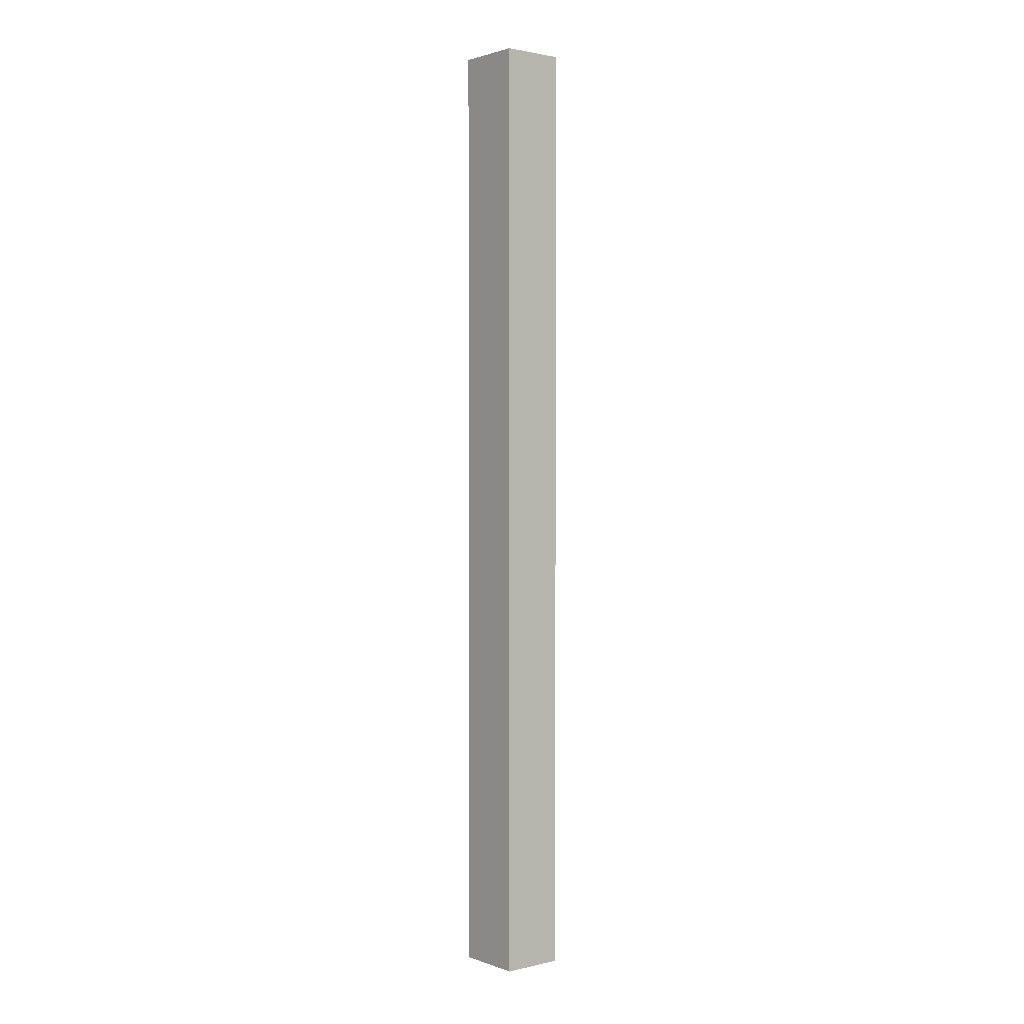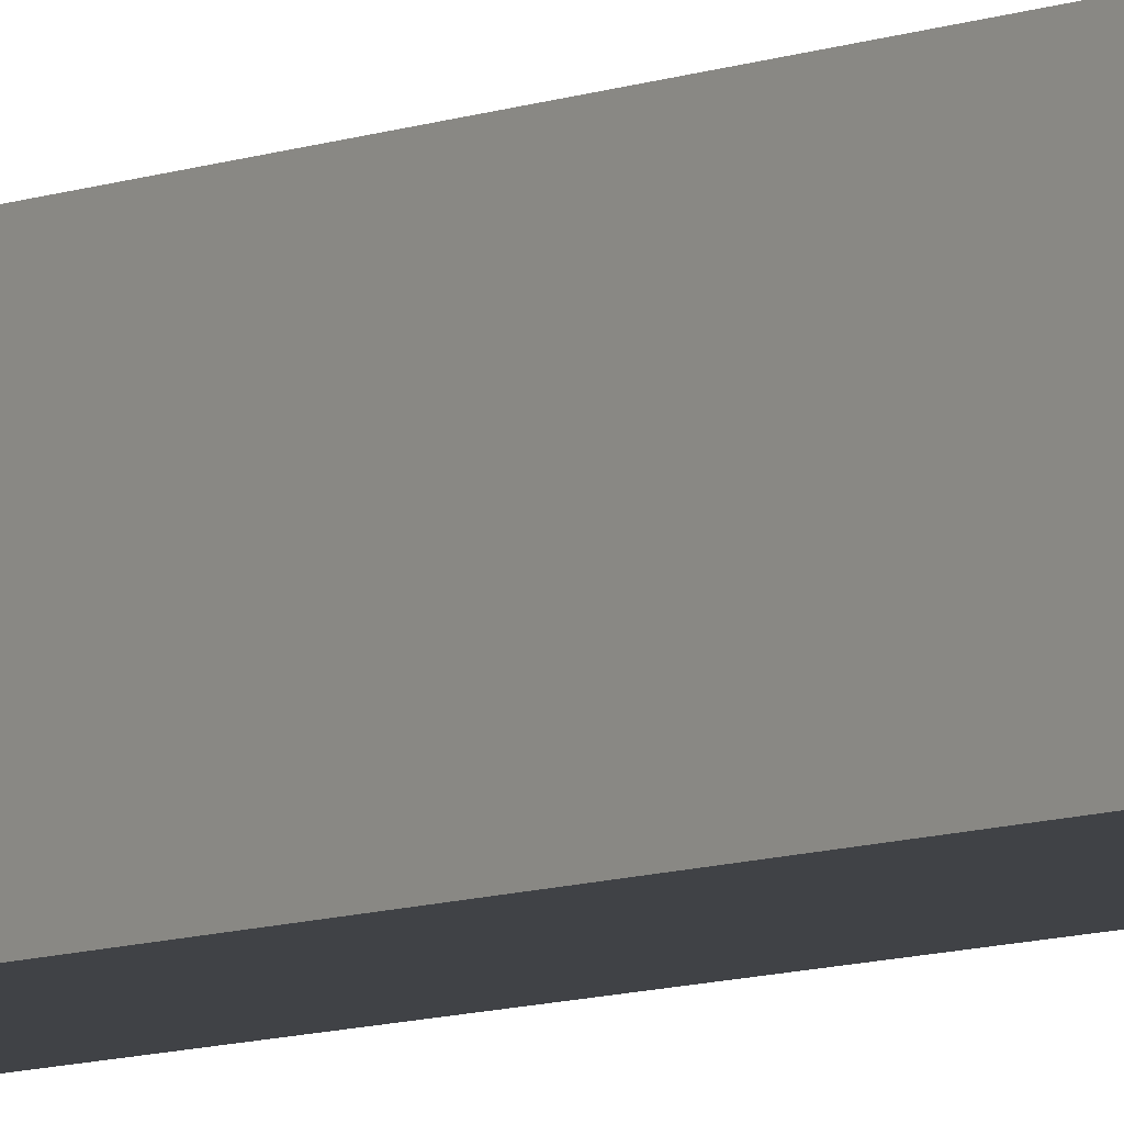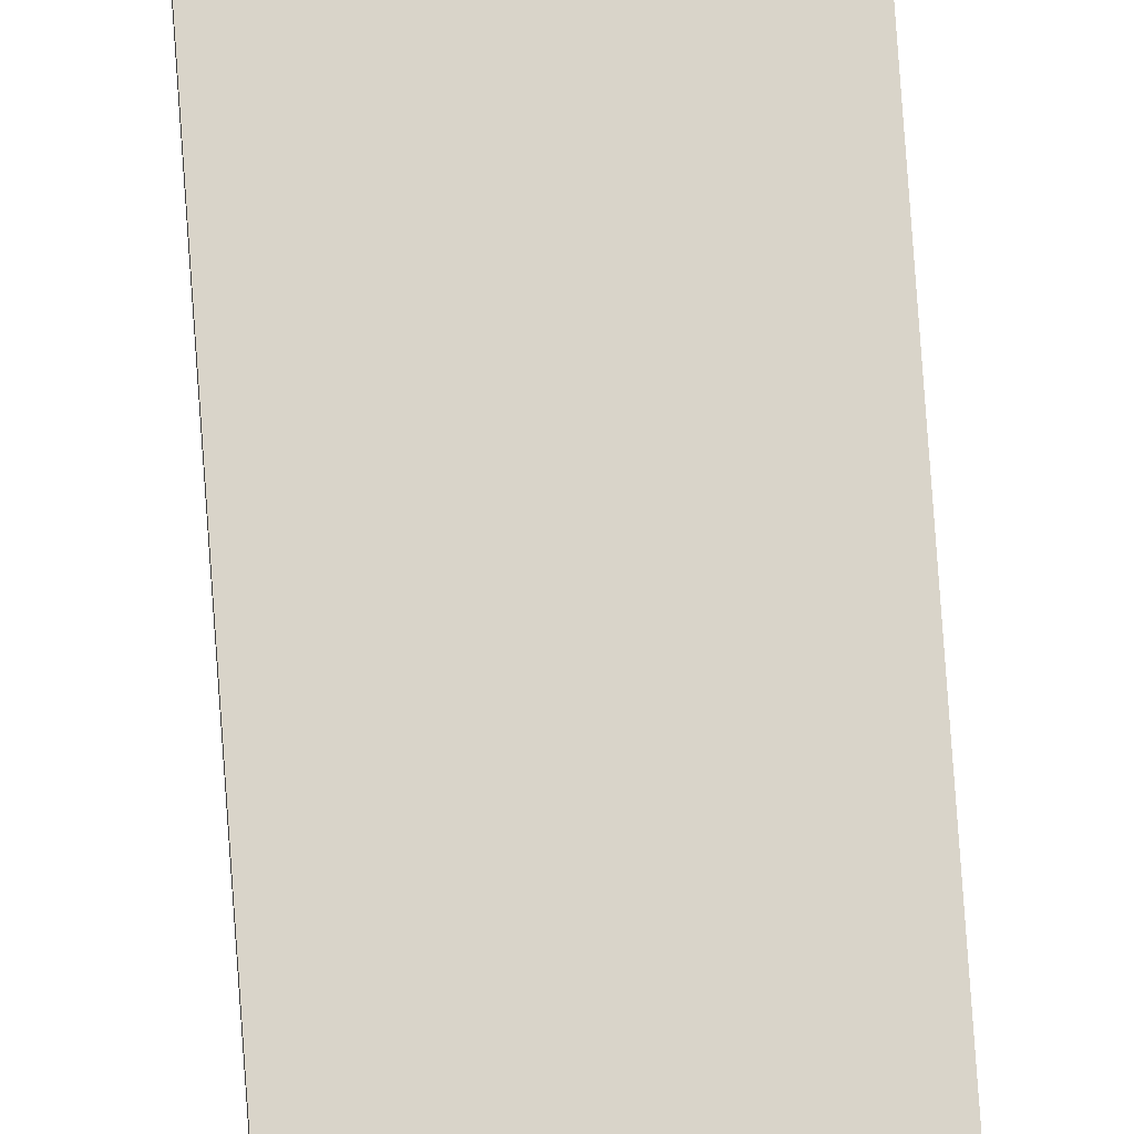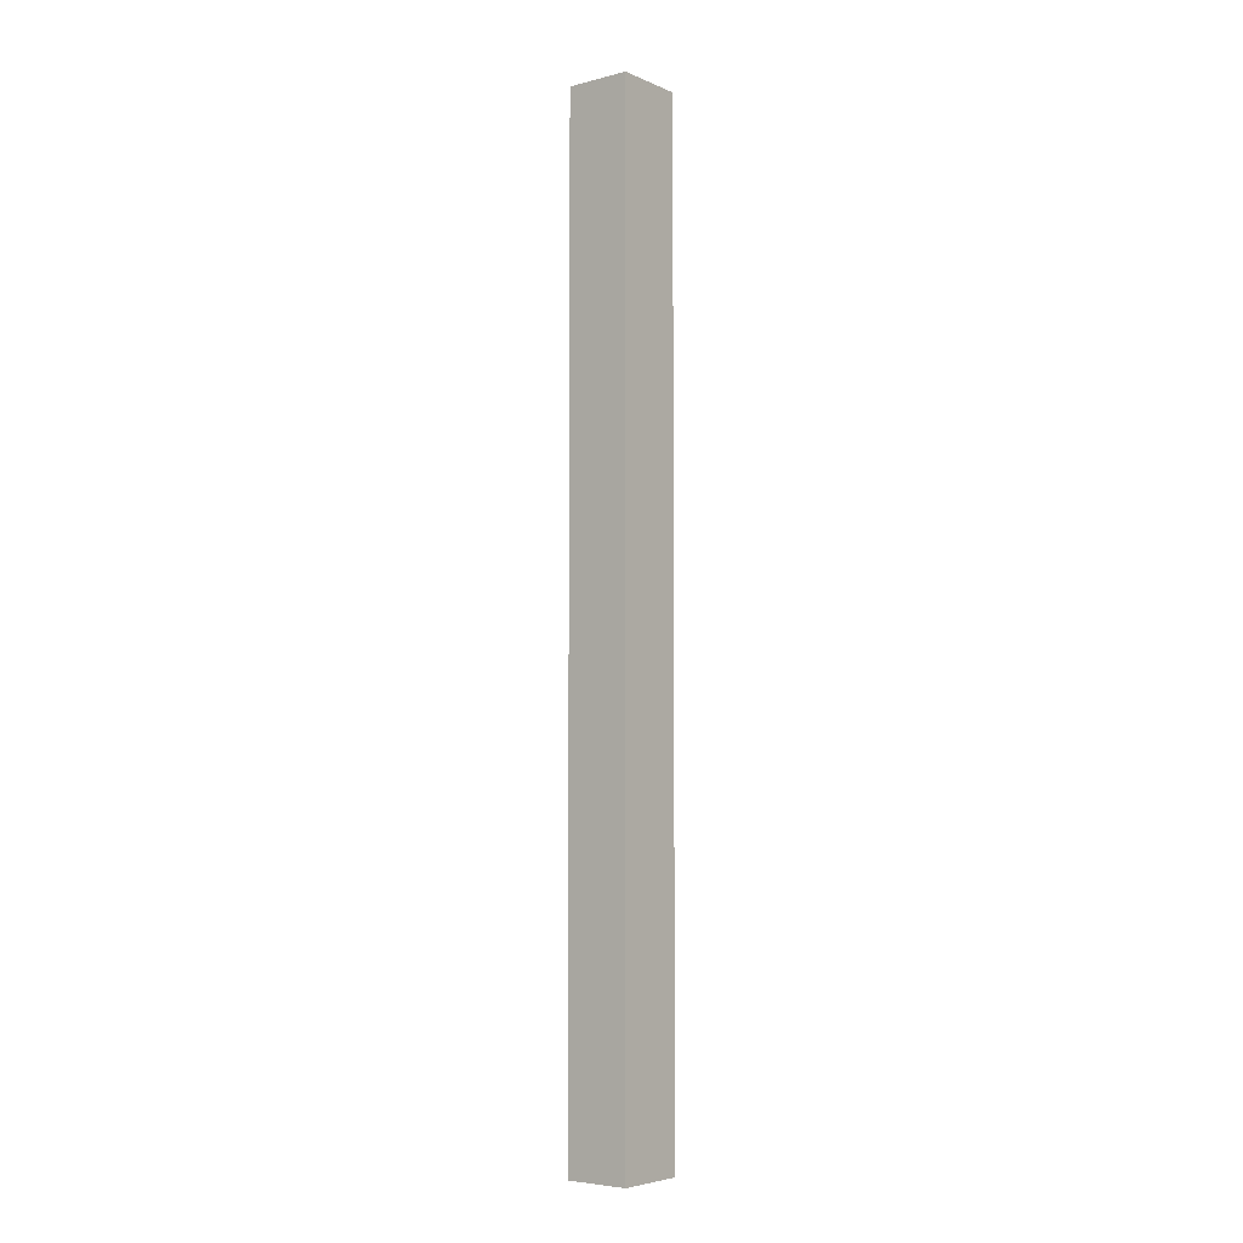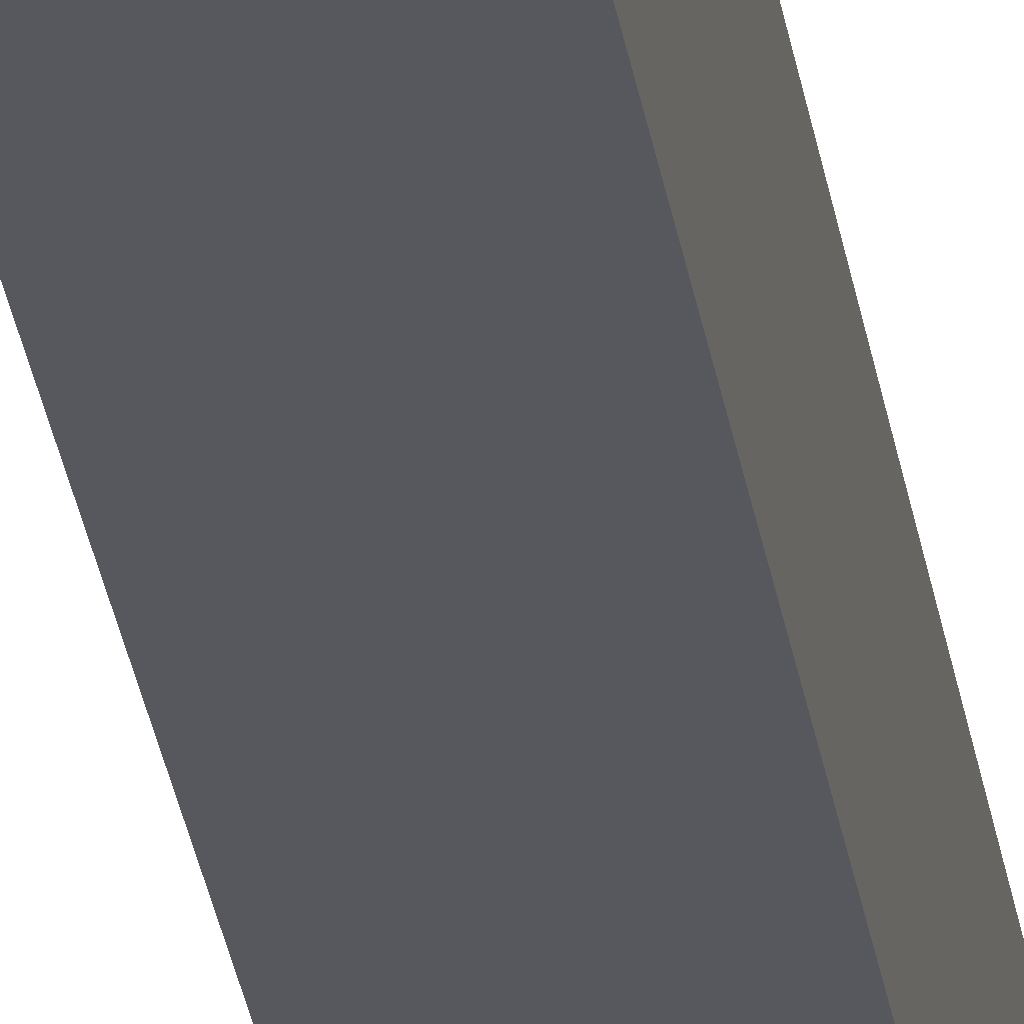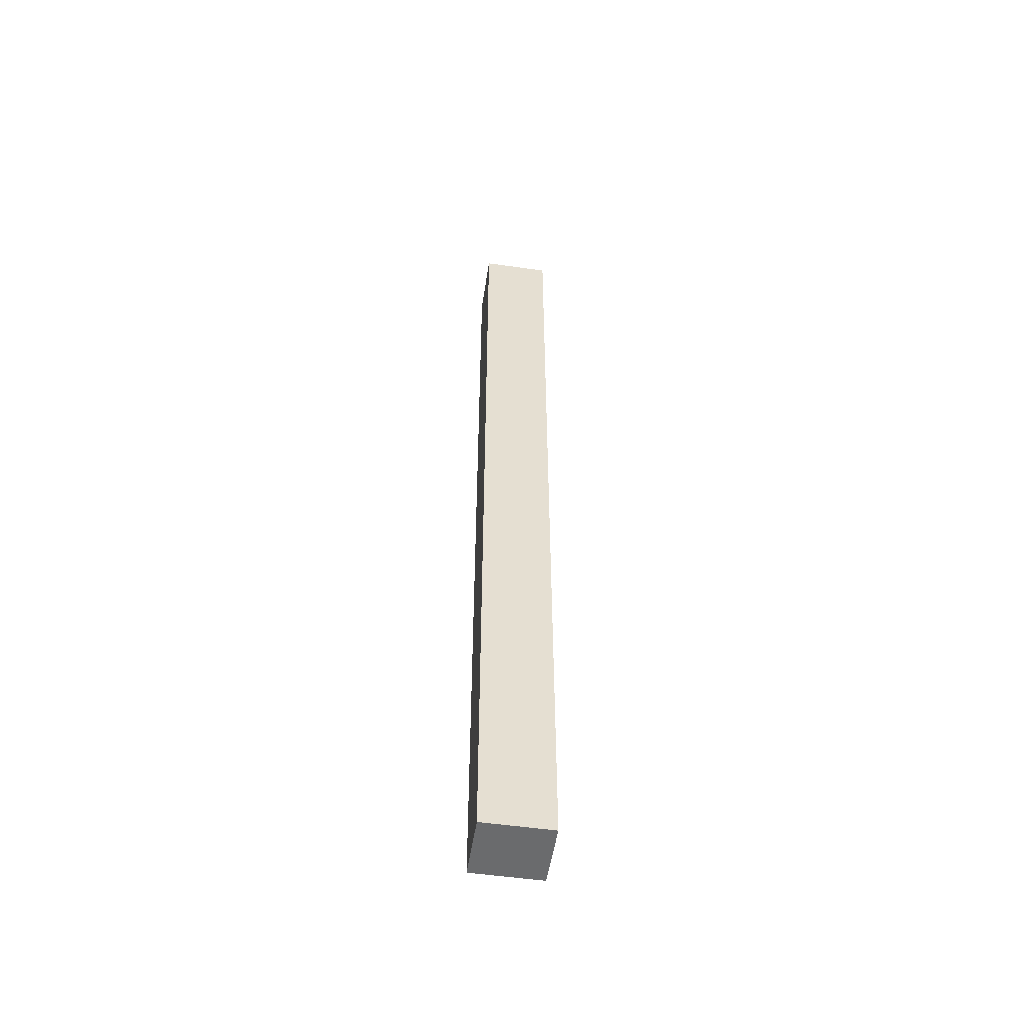
<metadata>
{"format":"obj","ext":"obj","renderer":"f3d","projection":"perspective","resolution":1024,"background":"white","views":[{"elev":1.6,"azim":-39.2,"up":"+Z"},{"elev":-6.5,"azim":-35.7,"up":"+Y"},{"elev":74.9,"azim":-4.0,"up":"+Y"},{"elev":-5.2,"azim":38.2,"up":"+Z"},{"elev":-28.9,"azim":-171.8,"up":"+Y"},{"elev":-53.2,"azim":-98.7,"up":"+Z"}]}
</metadata>
<code>
v -0.05305 -0.058 0
v 0.05305 0.058 0
v -0.05305 0.058 0
v 0.05305 -0.058 0
v -0.05305 -0.058 0
v 0.05305 -0.058 1.615
v 0.05305 -0.058 0
v -0.05305 -0.058 1.615
v 0.05305 -0.058 0
v 0.05305 0.058 1.615
v 0.05305 0.058 0
v 0.05305 -0.058 1.615
v 0.05305 0.058 0
v -0.05305 0.058 1.615
v -0.05305 0.058 0
v 0.05305 0.058 1.615
v -0.05305 0.058 0
v -0.05305 -0.058 1.615
v -0.05305 -0.058 0
v -0.05305 0.058 1.615
g MatchStick.obj
f 1 3 2
f 1 2 4
f 5 7 6
f 5 6 8
f 9 11 10
f 9 10 12
f 13 15 14
f 13 14 16
f 17 19 18
f 17 18 20

</code>
